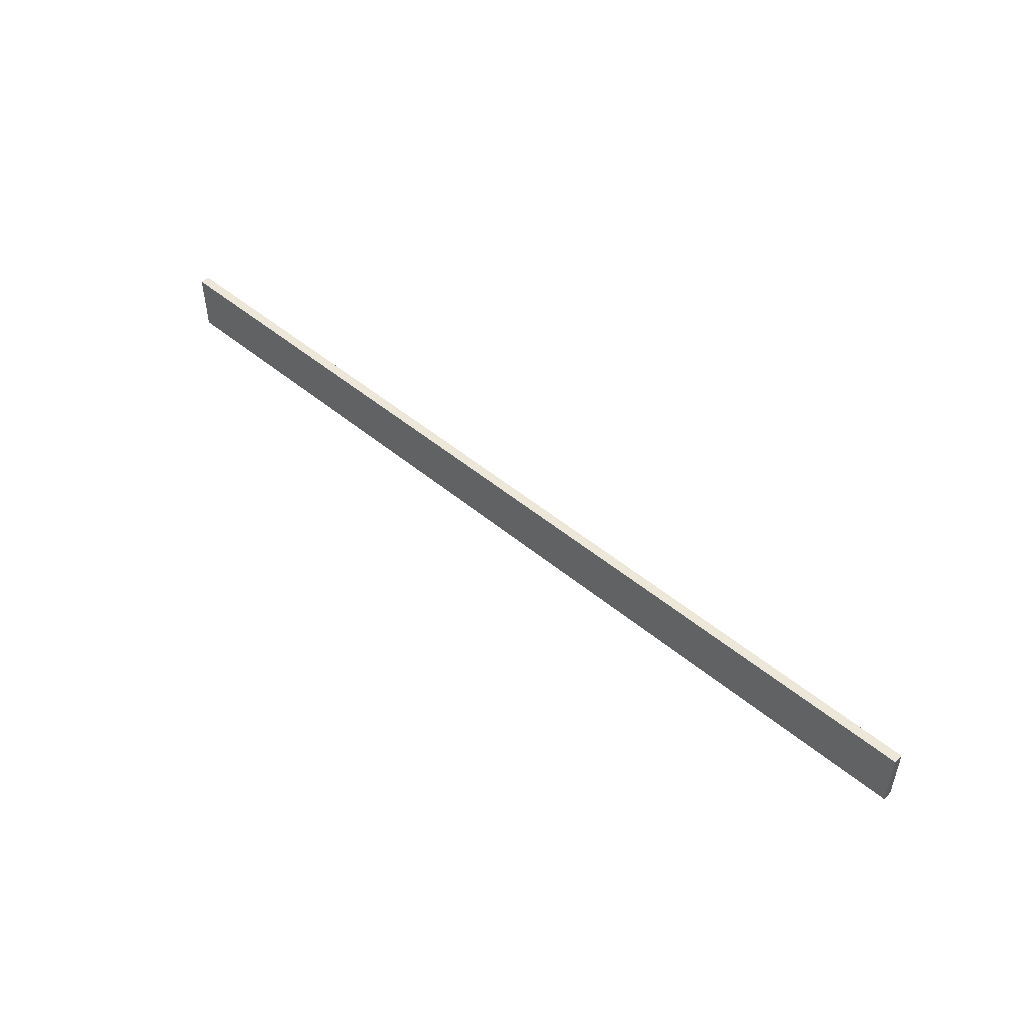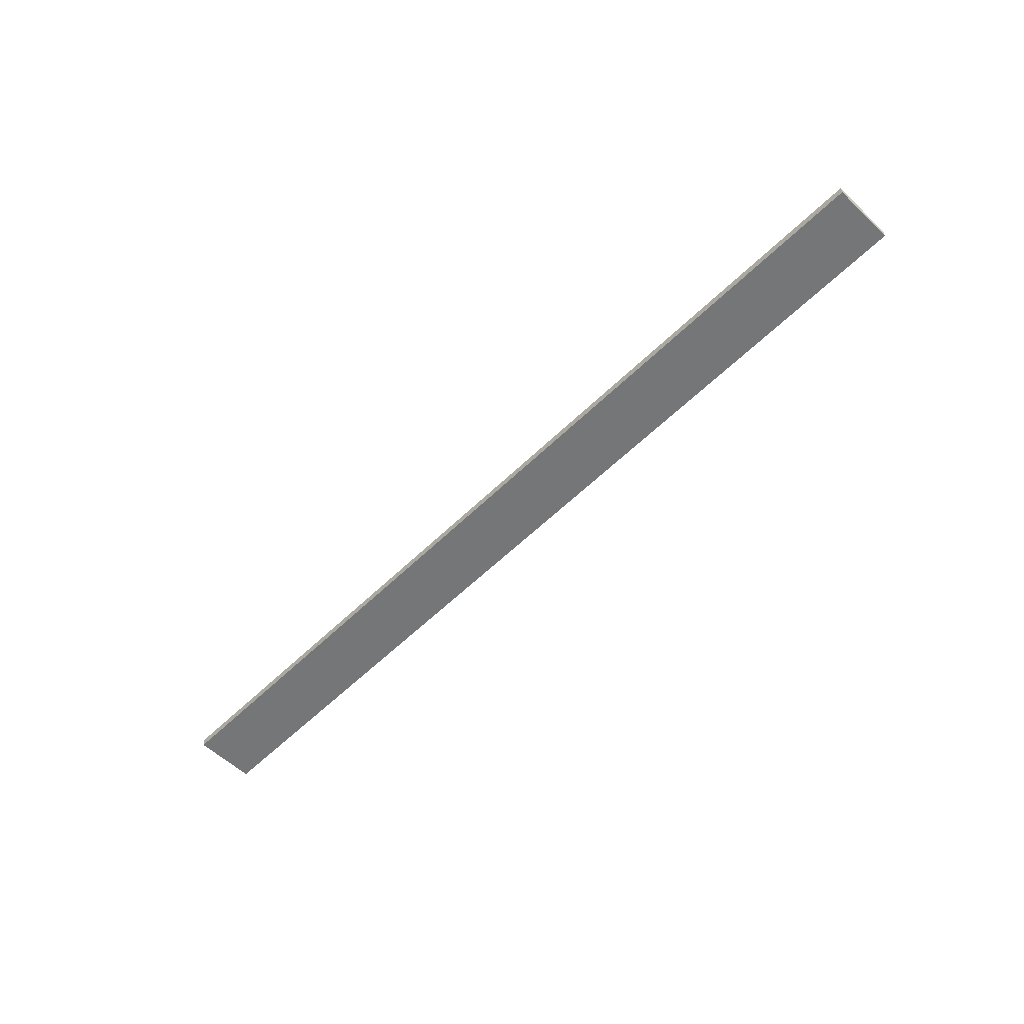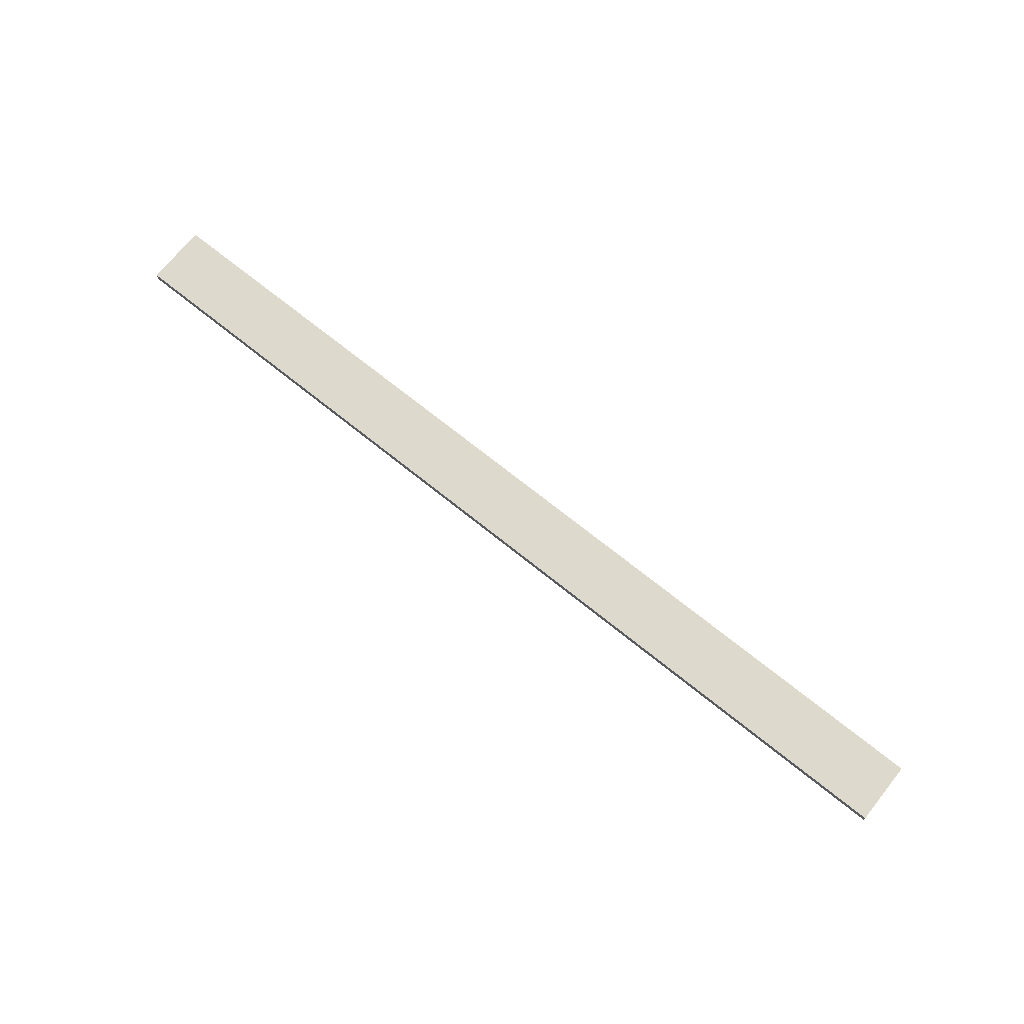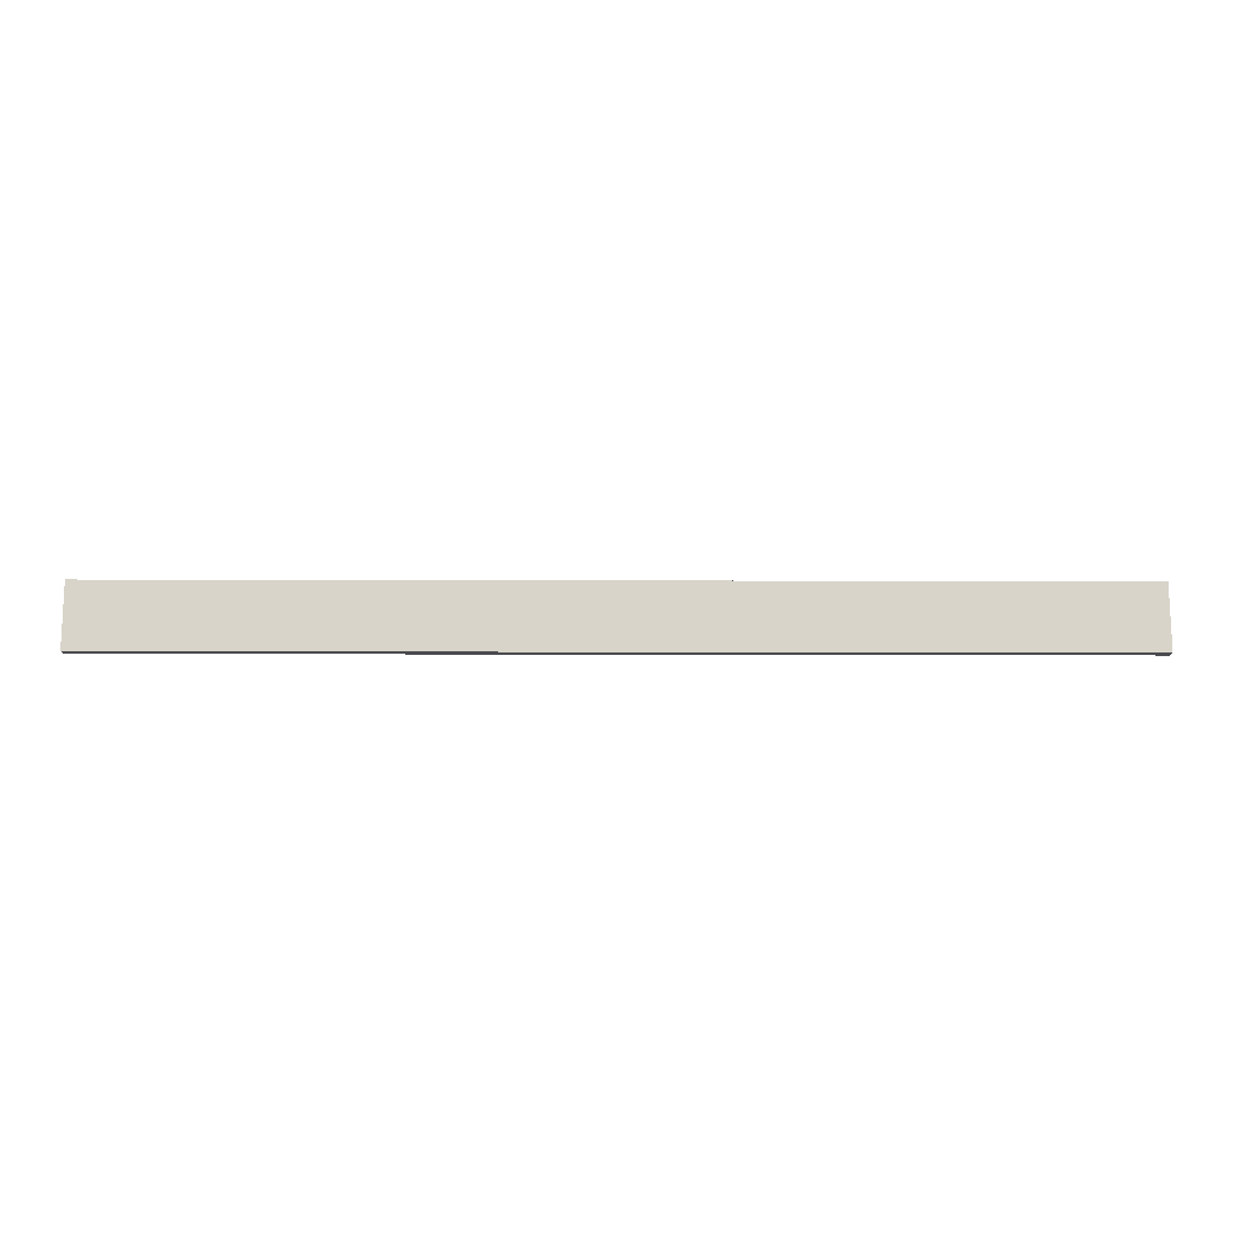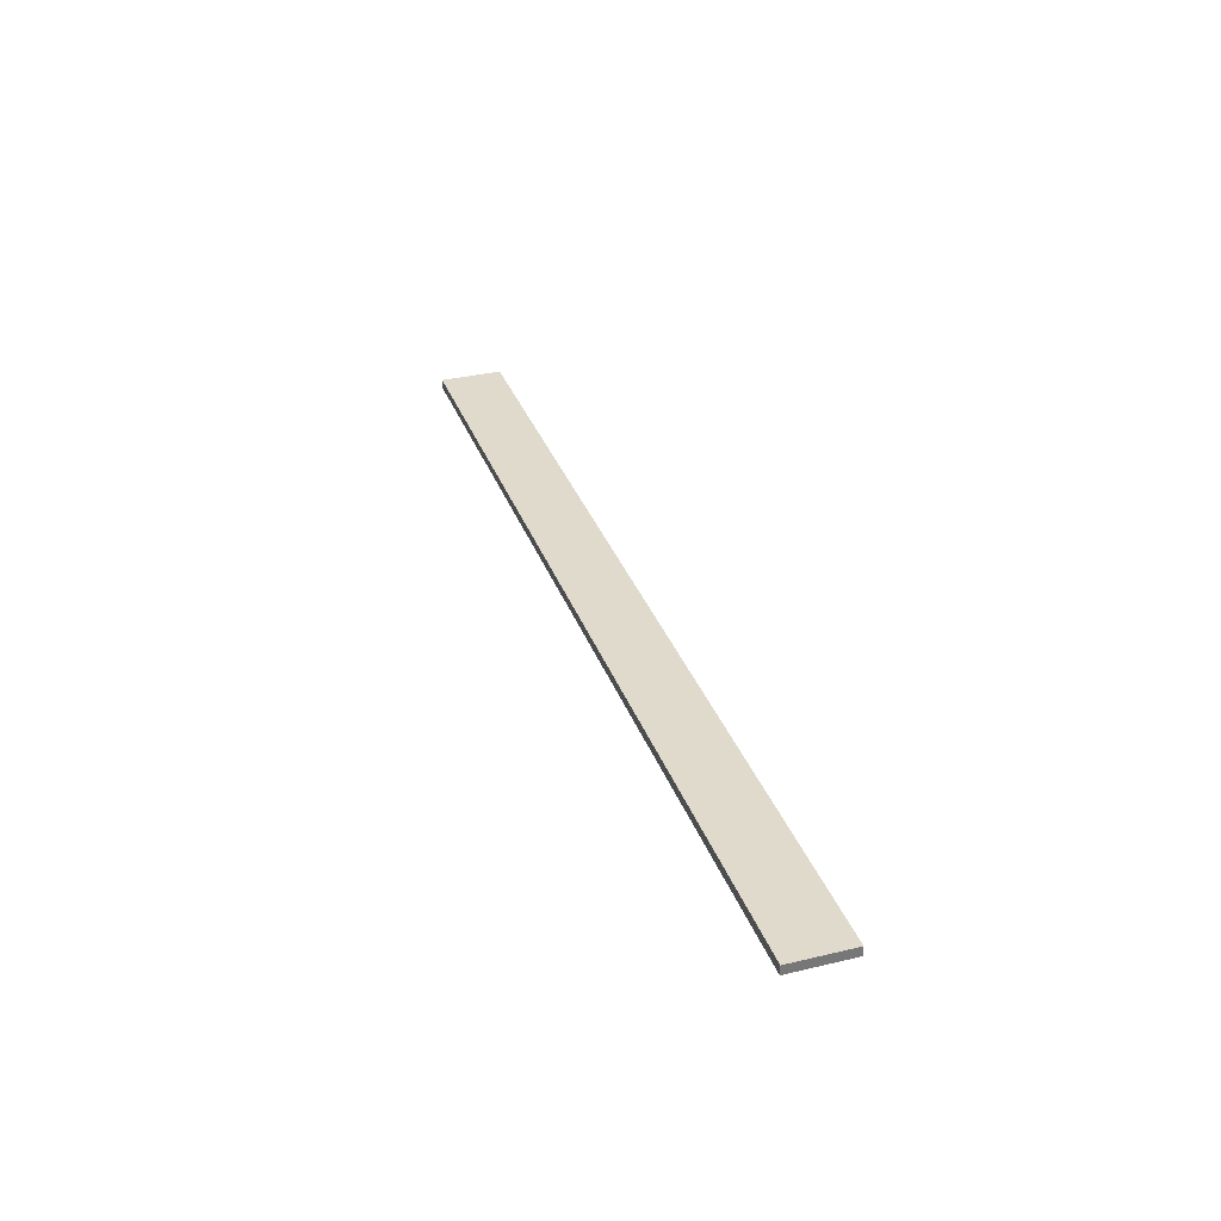
<metadata>
{"format":"obj","ext":"obj","renderer":"f3d","projection":"perspective","resolution":1024,"background":"white","views":[{"elev":49.6,"azim":-137.5,"up":"+Y"},{"elev":-56.8,"azim":45.6,"up":"+Z"},{"elev":71.9,"azim":-141.3,"up":"+Z"},{"elev":-14.3,"azim":-0.4,"up":"+Y"},{"elev":33.0,"azim":-108.2,"up":"+Z"}]}
</metadata>
<code>
o Plane
v 15 1 1e-06
v 15 -1 1e-06
v -15 1 -1e-06
v -15 -1 -1e-06
v 15 1 -0.3
v 15 -1 -0.3
v -15 1 -0.3
v -15 -1 -0.3
f 3 4 2
f 5 6 8
f 2 4 8
f 1 5 7
f 3 7 8
f 2 6 5
f 1 3 2
f 7 5 8
f 6 2 8
f 3 1 7
f 4 3 8
f 1 2 5

</code>
